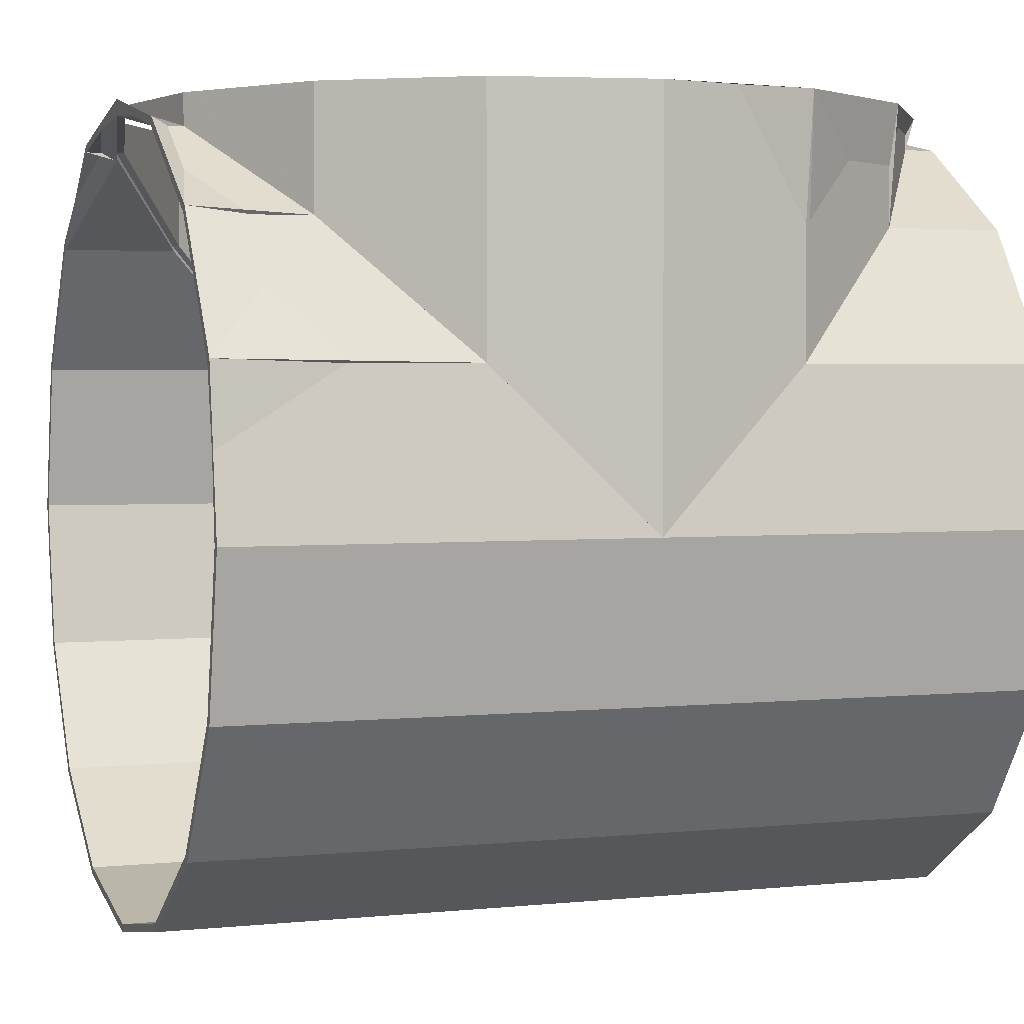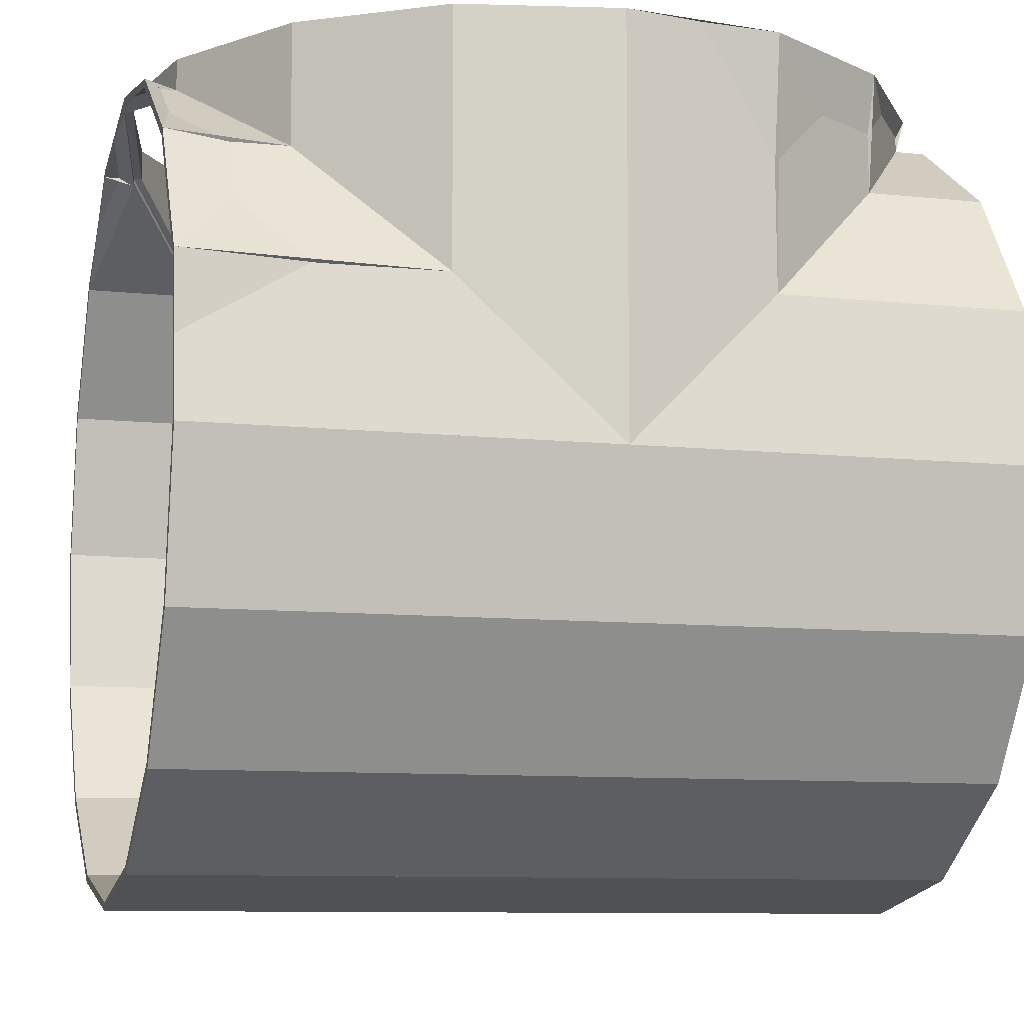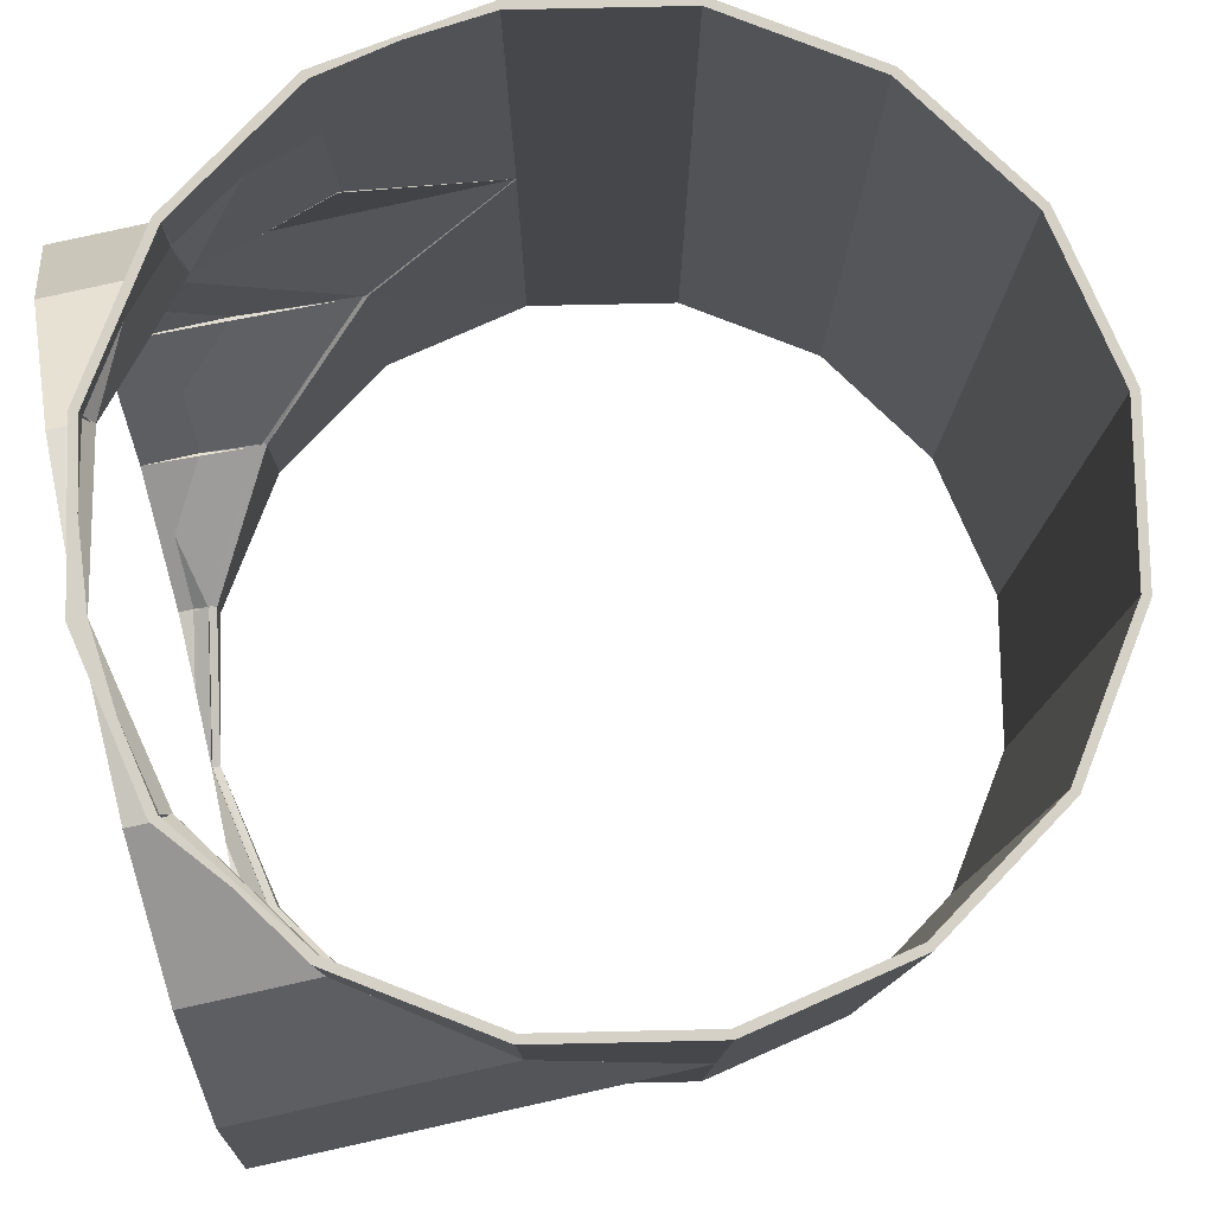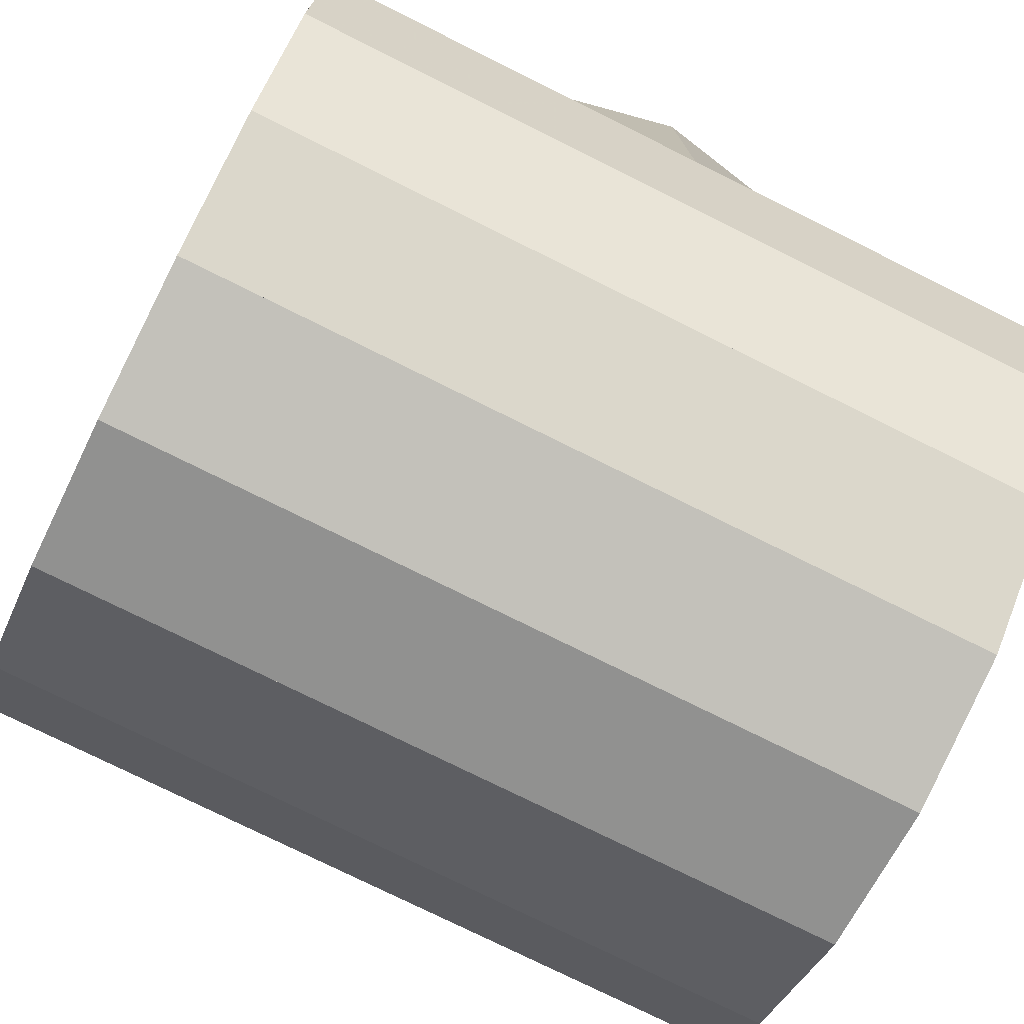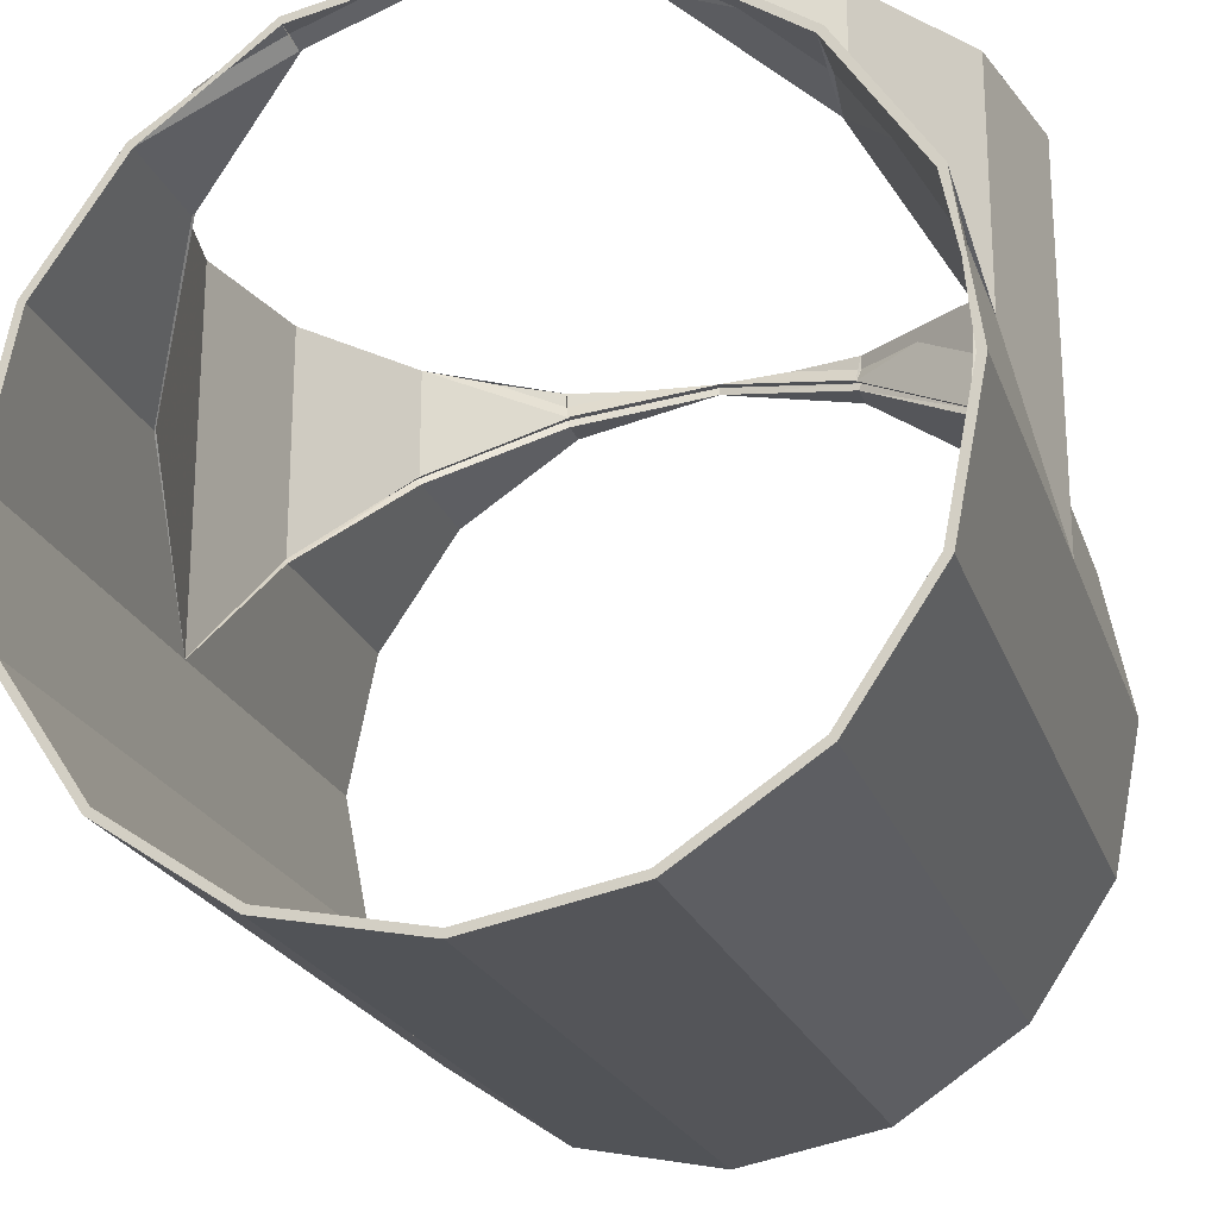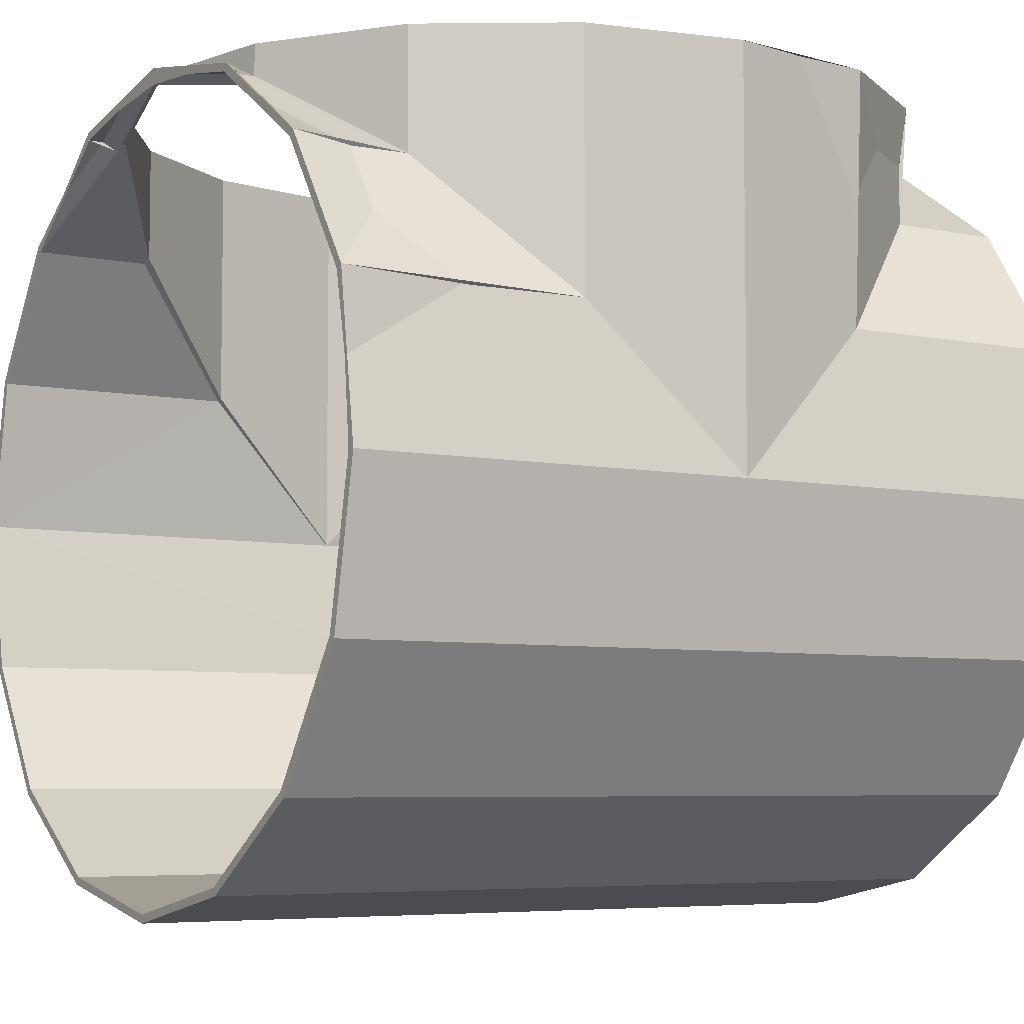
<metadata>
{"format":"obj","ext":"obj","renderer":"f3d","projection":"perspective","resolution":1024,"background":"white","views":[{"elev":2.8,"azim":-109.9,"up":"+Z"},{"elev":-9.4,"azim":-105.5,"up":"+Z"},{"elev":79.3,"azim":77.5,"up":"+Y"},{"elev":-76.8,"azim":63.6,"up":"+Z"},{"elev":-22.0,"azim":-163.5,"up":"+Z"},{"elev":-5.8,"azim":-122.2,"up":"+Z"}]}
</metadata>
<code>
o Cylinder_Cylinder.006
v 0.5 -0 -0
v -0.5 0 0
v 0.1913 0.4619 0.5
v 0.1913 0.4619 0.4619
v 2e-06 0.5 0.5
v -2e-06 0.5 0.5
v -0.1913 0.4619 0.4619
v -0.1913 0.4619 0.5
v 0.3536 0.3536 0.5
v 0.3536 0.3536 0.3536
v -0.3536 0.3536 0.3536
v -0.3536 0.3536 0.5
v 0.4619 0.1913 0.5
v 0.4619 0.1913 0.1913
v -0.4619 0.1913 0.1913
v -0.4619 0.1913 0.5
v 0.5 -0 0.5
v -0.5 -0 0.5
v 0.4619 -0.1913 0.5
v 0.4619 -0.1913 0.1913
v -0.4619 -0.1913 0.1913
v -0.4619 -0.1913 0.5
v 0.3536 -0.3536 0.3536
v 0.3536 -0.3536 0.5
v -0.3536 -0.3536 0.3536
v -0.3536 -0.3536 0.5
v -0.4619 -0.1913 0.1913
v 0.1913 -0.4619 0.4619
v 0.1913 -0.4619 0.5
v -0.1913 -0.4619 0.4619
v -0.1913 -0.4619 0.5
v -0.3536 -0.3536 0.3536
v 0 -0.5 0.5
v 0 -0.5 0.5
v 0.1913 -0.4619 0.4619
v 0 -0.5 0.5
v -0.1913 -0.4619 0.4619
v 0 -0.5 -0.5
v 0 -0.5 -0.5
v 0.1913 -0.4619 -0.4619
v 0.1913 -0.5 -0.4619
v -0.1913 -0.5 -0.4619
v -0.1913 -0.4619 -0.4619
v 0.1913 -0.4619 -0.4619
v 0.3536 -0.3536 -0.3536
v 0.3536 -0.5 -0.3536
v -0.3536 -0.5 -0.3536
v -0.3536 -0.3536 -0.3536
v -0.1913 -0.4619 -0.4619
v 0.4619 -0.1913 -0.1913
v 0.4619 -0.5 -0.1913
v -0.4619 -0.5 -0.1913
v -0.4619 -0.1913 -0.1913
v -0.3536 -0.3536 -0.3536
v 0.5 -0.5 0
v 0.5 -0 0
v -0.5 -0.5 -0
v -0.5 0 -0
v -0.4619 -0.1913 -0.1913
v 0.4619 -0.1913 0.1913
v 0.4619 -0.5 0.1913
v -0.4619 -0.5 0.1913
v -0.4619 -0.1913 0.1913
v 0.3536 -0.3536 0.3536
v 0.3536 -0.5 0.3536
v -0.3536 -0.3536 0.3536
v -0.3536 -0.5 0.3536
v 0.1913 -0.4619 0.4619
v 0.1913 -0.5 0.4619
v -0.1913 -0.4619 0.4619
v -0.1913 -0.5 0.4619
v 2e-06 -0.5 0.5
v -2e-06 -0.5 0.5
v 0.1913 0.5 -0.4619
v 0.1913 0.4619 -0.4619
v 2e-06 0.5 -0.5
v -2e-06 0.5 -0.5
v -0.1913 0.4619 -0.4619
v -0.1913 0.5 -0.4619
v 0.3536 0.5 -0.3536
v 0.3536 0.3536 -0.3536
v -0.3536 0.3536 -0.3536
v -0.3536 0.5 -0.3536
v 0.4619 0.5 -0.1913
v 0.4619 0.1913 -0.1913
v -0.4619 0.1913 -0.1913
v -0.4619 0.5 -0.1913
v 0.5 0.5 0
v -0.5 0.5 -0
v 0.4619 0.5 0.1913
v 0.4619 0.1913 0.1913
v -0.4619 0.1913 0.1913
v -0.4619 0.5 0.1913
v 0.3536 0.3536 0.3536
v 0.3536 0.5 0.3536
v -0.3536 0.3536 0.3536
v -0.3536 0.5 0.3536
v -0.4619 0.1913 0.1913
v 0.1913 0.4619 0.4619
v 0.1913 0.5 0.4619
v -0.1913 0.4619 0.4619
v -0.1913 0.5 0.4619
v -0.3536 0.3536 0.3536
v 0 0.5 0.5
v 0 0.5 0.5
v 0.1913 0.4619 0.4619
v 0 0.5 0.5
v -0.1913 0.4619 0.4619
v 0.1874 0.4525 0.5
v -0.001949 0.4902 0.5
v 0.1874 0.4525 0.4619
v 0.3463 0.3463 0.3536
v 0.3463 0.3463 0.5
v 0.4525 0.1874 0.1913
v 0.4525 0.1874 0.5
v 0.4898 -0 -0
v 0.4898 -0 0.5
v 0.4525 -0.1874 0.1913
v 0.4525 -0.1874 0.5
v 0.3463 -0.3463 0.3536
v 0.3463 -0.3463 0.5
v 0.1858 -0.4536 0.4619
v 0.1952 -0.4714 0.5
v 0.1894 -0.4521 0.4619
v -0.001951 -0.4902 0.5
v -0.000134 -0.5102 0.5
v -0.1952 -0.4714 0.5
v 0.001951 -0.4902 0.5
v -0.1894 -0.4521 0.4619
v -0.1858 -0.4536 0.4619
v -0.348 -0.3452 0.3536
v -0.3608 -0.3608 0.5
v -0.3452 -0.348 0.3536
v -0.4536 -0.1858 0.1913
v -0.4714 -0.1952 0.5
v -0.4521 -0.1894 0.1913
v -0.4898 0 0
v -0.4898 -0 0.5
v -0.4525 0.1874 0.1913
v -0.4525 0.1874 0.5
v -0.3463 0.3463 0.3536
v -0.3463 0.3463 0.5
v 0.001949 0.4902 0.5
v -0.1874 0.4525 0.5
v -0.1874 0.4525 0.4619
v 0.3463 0.3536 -0.3463
v 0.3463 0.5 -0.3463
v 0.1874 0.5 -0.4525
v 0.1874 0.4619 -0.4525
v 0.1874 -0.4619 -0.4525
v 0.1874 -0.4619 -0.4525
v 0.1874 -0.5 -0.4525
v 0.3463 -0.5 -0.3463
v 0.3463 -0.3536 -0.3463
v 0.4525 -0.5 -0.1874
v 0.4525 -0.1913 -0.1874
v 0.4525 0.1913 -0.1874
v 0.4525 0.5 -0.1874
v 0.4898 -0.5 0
v 0.4897 -0 -0.001634
v 0.4898 0.5 0
v 0.4525 0.1913 0.1874
v 0.4525 0.5 0.1874
v 0.4525 -0.5 0.1874
v 0.4525 -0.1913 0.1874
v 0.3463 0.3536 0.3463
v 0.3463 0.5 0.3463
v 0.3463 -0.5 0.3463
v 0.3463 -0.3536 0.3463
v 0.1858 0.4619 0.4536
v 0.1952 0.5 0.4714
v 0.1874 -0.5 0.4525
v 0.1874 -0.4619 0.4525
v 0.1894 0.4619 0.4521
v -0.001951 0.5 0.4902
v -0.000143 0.5 0.5102
v -0.001949 -0.5 0.4902
v -0.1952 0.5 0.4714
v 0.001951 0.5 0.4902
v -0.1894 0.4619 0.4521
v 0.001949 -0.5 0.4902
v -0.1874 -0.5 0.4525
v -0.1874 -0.4619 0.4525
v -0.1858 0.4619 0.4536
v -0.348 0.3536 0.3452
v -0.3608 0.5 0.3608
v -0.3463 -0.5 0.3463
v -0.3463 -0.3536 0.3463
v -0.3452 0.3536 0.348
v -0.4536 0.1913 0.1858
v -0.4714 0.5 0.1952
v -0.4525 -0.5 0.1874
v -0.4525 -0.1913 0.1874
v -0.4521 0.1913 0.1894
v -0.4897 0 -0.001634
v -0.4898 0.5 -0
v -0.4898 -0.5 -0
v -0.4525 -0.5 -0.1874
v -0.3463 -0.5 -0.3463
v -0.3463 -0.3536 -0.3463
v -0.3463 -0.3536 -0.3463
v -0.3463 0.3536 -0.3463
v -0.3463 0.5 -0.3463
v -0.4525 0.5 -0.1874
v -0.4525 0.1913 -0.1874
v -0.4536 -0.1913 -0.1858
v -0.4525 -0.1913 -0.1874
v -0.1874 -0.5 -0.4525
v -0.1874 -0.4619 -0.4525
v -0.1874 0.4619 -0.4525
v -0.1874 0.5 -0.4525
v 0.001951 -0.5 -0.4902
v 0 -0.5 -0.4898
v -2e-06 0.5 -0.4898
v -0.1894 -0.4619 -0.4521
v -0.001949 0.5 -0.4902
f 3 4 5
f 4 3 9 10
f 10 9 13 14
f 14 13 17 1
f 17 19 20 1
f 19 24 23 20
f 24 29 28 23
f 29 33 34 35
f 31 37 36 33
f 30 31 26 32
f 25 26 22 27
f 21 22 18 2
f 18 16 15 2
f 16 12 11 15
f 6 7 8
f 12 8 7 11
f 81 45 46 41 40 44 75 74 80
f 45 81 80 84 85 50 51 46
f 50 85 84 88 56 55 51
f 88 90 91 56
f 55 56 60 61
f 90 95 94 91
f 61 60 64 65
f 95 100 99 94
f 65 64 68 69
f 100 104 105 106
f 69 68 72
f 102 108 107 104
f 73 70 71
f 101 102 97 103
f 70 66 67 71
f 96 97 93 98
f 66 63 62 67
f 92 93 89 58
f 63 58 57 62
f 52 53 59 86 87 83 82 54 48 47
f 47 48 54 82 83 79 78 43 42
f 43 49 78 79 77 39 38 42
f 57 58 89 87 86 53 52
f 75 44 40 41 39 77 76 74
f 109 110 111
f 111 112 113 109
f 112 114 115 113
f 114 116 117 115
f 117 116 118 119
f 119 118 120 121
f 121 120 122 123
f 123 124 125 126
f 127 126 128 129
f 130 131 132 127
f 133 134 135 132
f 136 137 138 135
f 138 137 139 140
f 140 139 141 142
f 143 144 145
f 142 141 145 144
f 146 147 148 149 150 151 152 153 154
f 154 153 155 156 157 158 147 146
f 156 155 159 160 161 158 157
f 161 160 162 163
f 159 164 165 160
f 163 162 166 167
f 164 168 169 165
f 167 166 170 171
f 168 172 173 169
f 171 174 175 176
f 172 177 173
f 178 176 179 180
f 181 182 183
f 184 185 186 178
f 183 182 187 188
f 189 190 191 186
f 188 187 192 193
f 194 195 196 191
f 193 192 197 195
f 198 199 200 201 202 203 204 205 206 207
f 199 208 209 210 211 203 202 201 200
f 209 208 212 213 214 211 210 215
f 197 198 207 205 204 196 195
f 149 148 216 214 213 152 151 150
f 58 63 193 195
f 67 62 192 187
f 35 34 125 124
f 100 95 167 171
f 26 25 133 132
f 34 33 126 125
f 37 31 127 129
f 46 51 155 153
f 93 92 194 191
f 100 106 174 171
f 30 32 131 130
f 38 39 213 212
f 7 6 143 145
f 105 104 176 175
f 94 99 170 166
f 10 14 114 112
f 97 102 178 186
f 3 5 110 109
f 36 37 129 128
f 53 86 205 207
f 42 38 212 208
f 102 101 184 178
f 17 13 115 117
f 83 87 204 203
f 95 90 163 167
f 2 15 139 137
f 13 9 113 115
f 87 89 196 204
f 68 64 169 173
f 27 22 135 134
f 51 55 159 155
f 57 52 198 197
f 18 22 135 138
f 90 88 161 163
f 47 42 208 199
f 55 61 164 159
f 86 59 206 205
f 29 24 121 123
f 73 71 182 181
f 26 31 127 132
f 98 93 191 190
f 11 7 145 141
f 39 41 152 213
f 74 76 216 148
f 9 3 109 113
f 56 91 162 160
f 5 4 111 110
f 77 79 211 214
f 15 11 141 139
f 66 70 183 188
f 6 8 144 143
f 21 2 137 136
f 108 102 178 180
f 99 100 171 170
f 28 29 123 122
f 76 77 214 216
f 97 96 189 186
f 25 27 134 133
f 33 36 128 126
f 92 58 195 194
f 63 66 188 193
f 96 98 190 189
f 79 83 203 211
f 43 78 210 209
f 88 84 158 161
f 23 28 122 120
f 101 103 185 184
f 106 105 175 174
f 8 12 142 144
f 31 33 126 127
f 65 69 172 168
f 60 56 160 165
f 32 26 132 131
f 89 93 191 196
f 20 23 120 118
f 29 35 124 123
f 102 104 176 178
f 69 72 177 172
f 41 46 153 152
f 4 10 112 111
f 78 49 215 210
f 52 47 199 198
f 104 100 171 176
f 19 17 117 119
f 61 65 168 164
f 33 29 123 126
f 16 18 138 140
f 84 80 147 158
f 103 97 186 185
f 107 108 180 179
f 22 21 136 135
f 14 1 116 114
f 24 19 119 121
f 80 74 148 147
f 71 67 187 182
f 70 73 181 183
f 91 94 166 162
f 12 16 140 142
f 59 53 207 206
f 93 97 186 191
f 1 20 118 116
f 64 60 165 169
f 22 26 132 135
f 49 43 209 215
f 72 68 173 177
f 31 30 130 127
f 62 57 197 192
f 104 107 179 176

</code>
